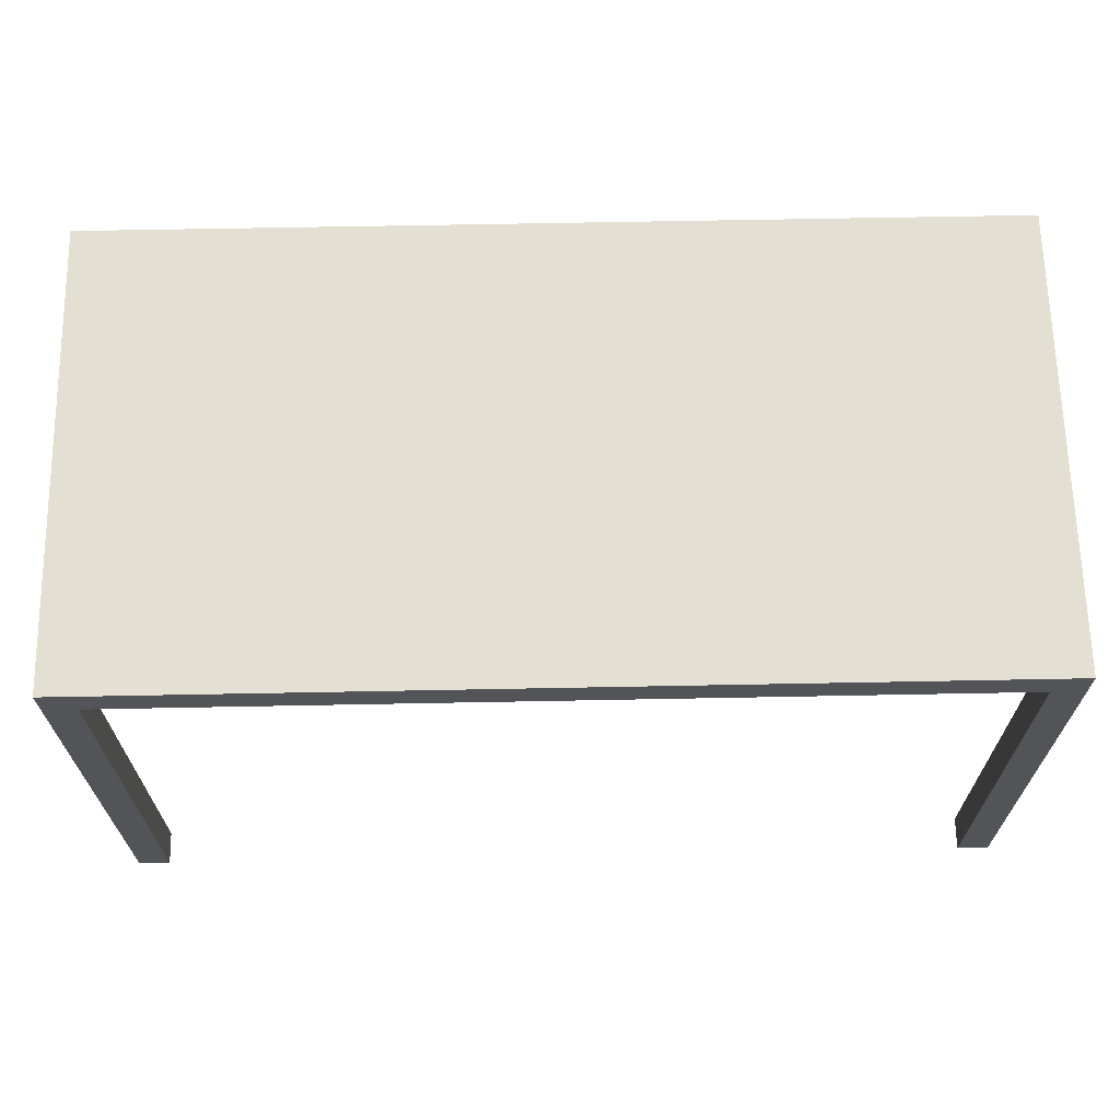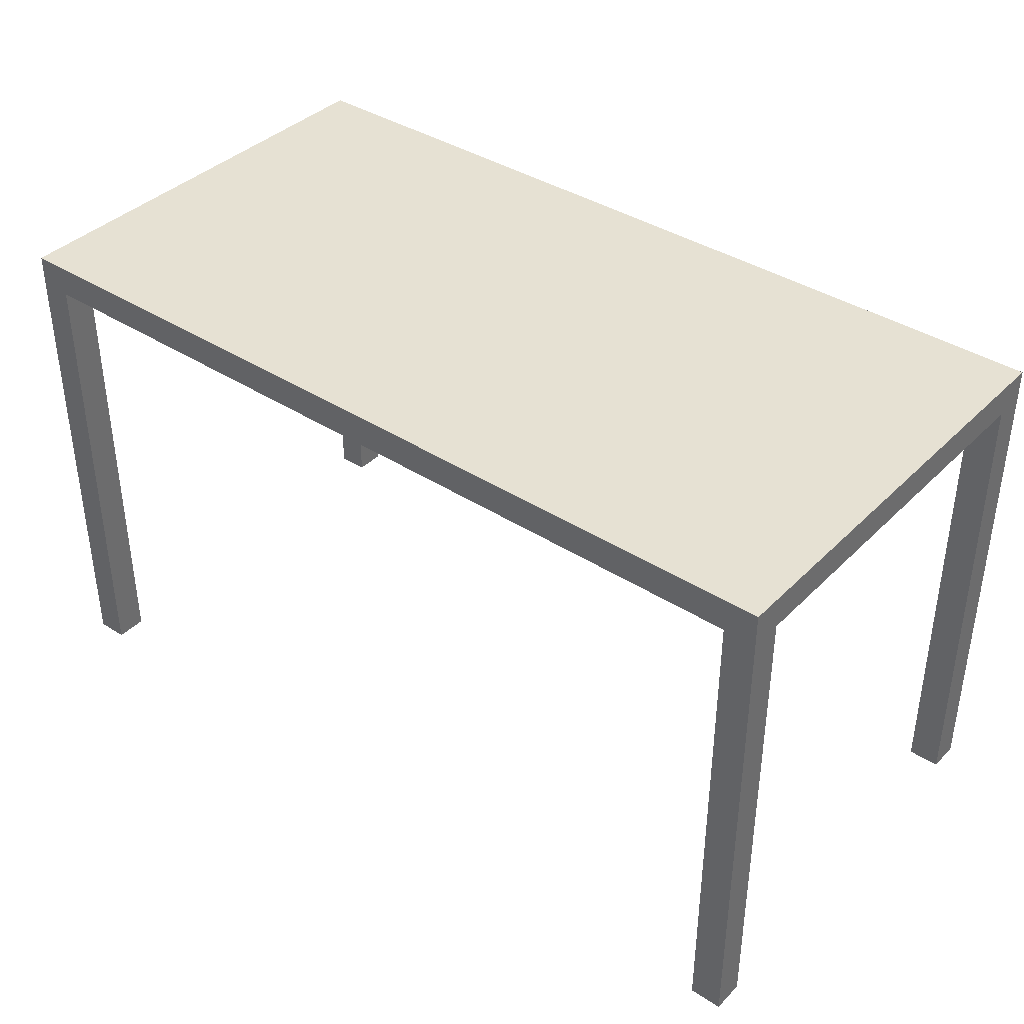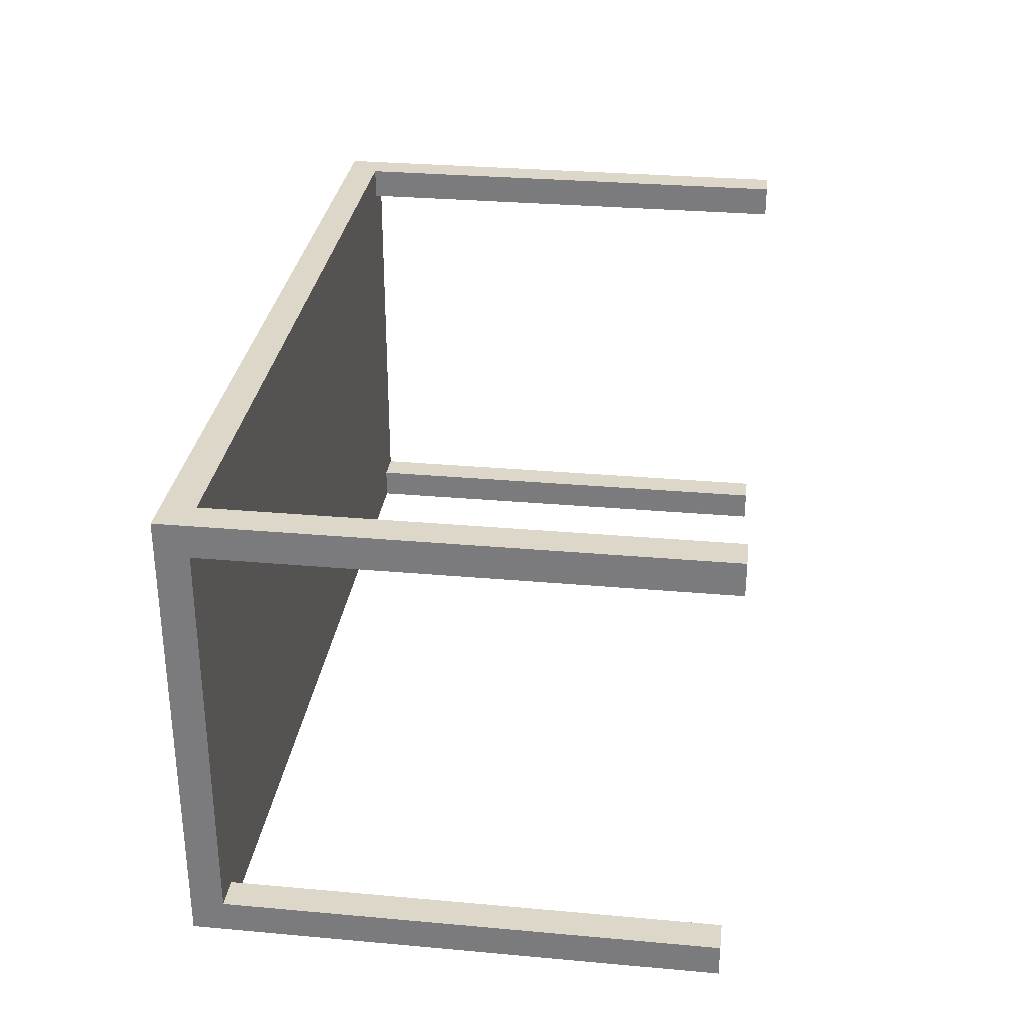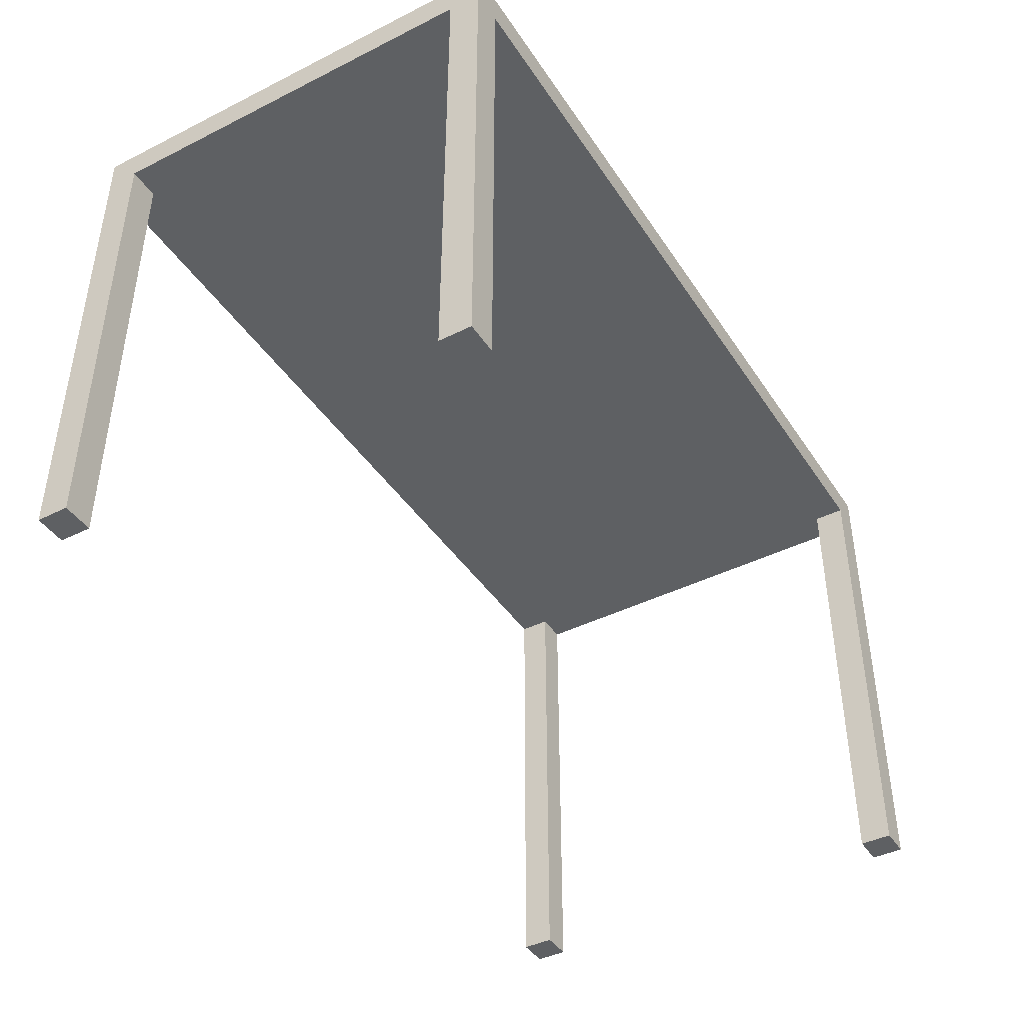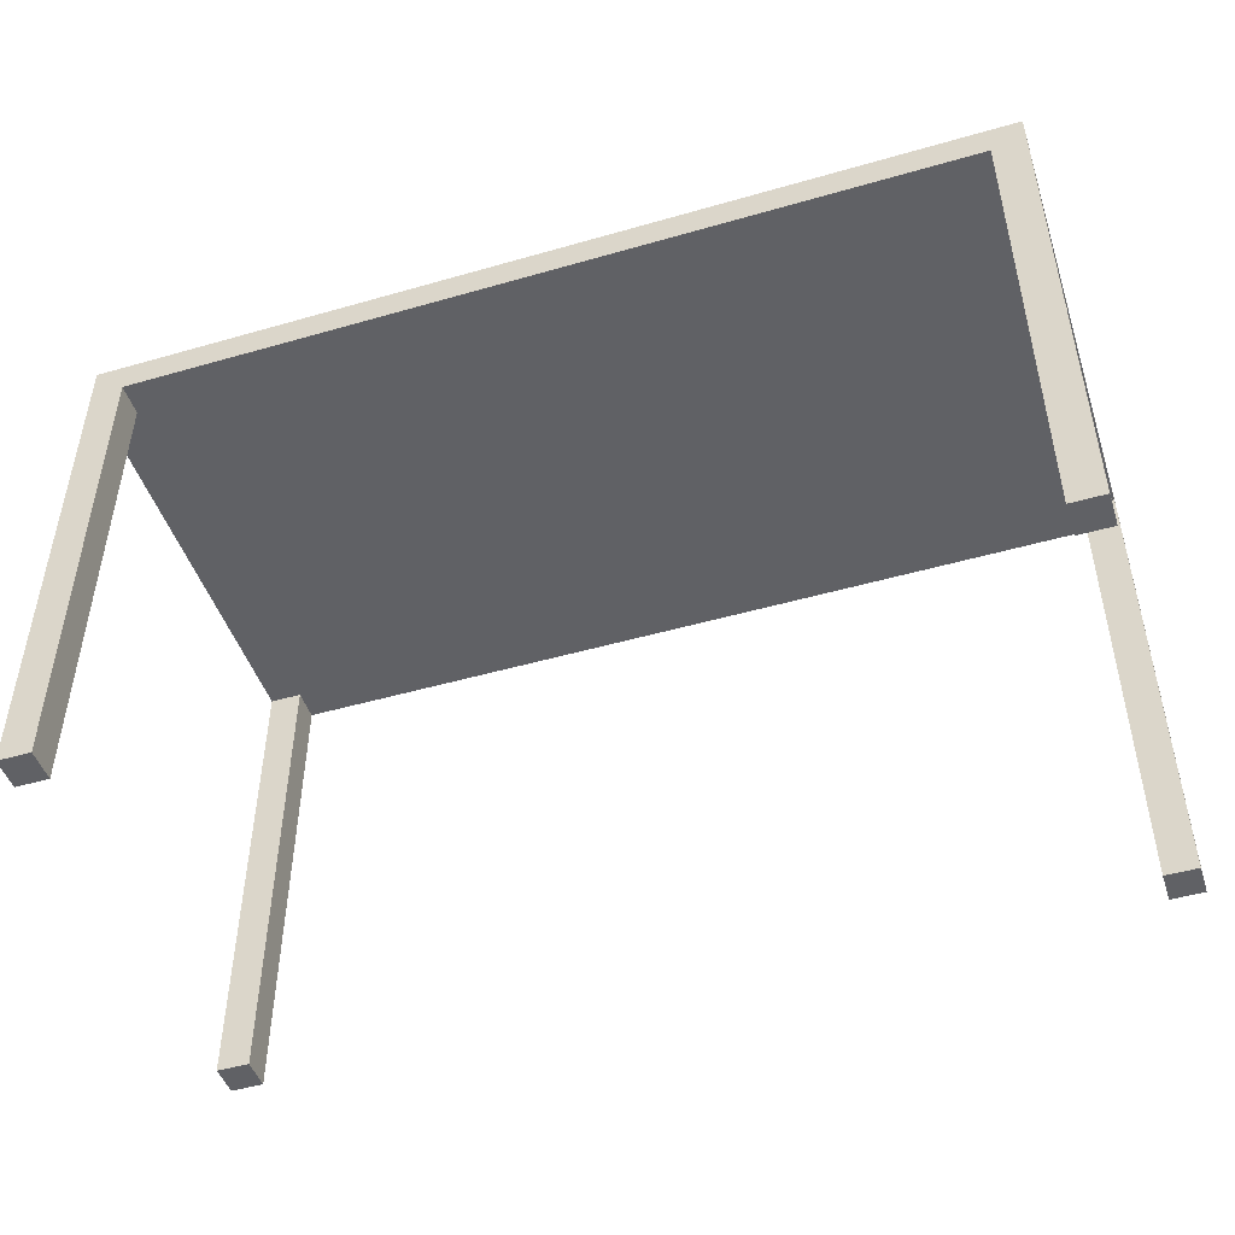
<metadata>
{"format":"obj","ext":"obj","renderer":"f3d","projection":"perspective","resolution":1024,"background":"white","views":[{"elev":66.5,"azim":178.9,"up":"+Z"},{"elev":38.6,"azim":39.1,"up":"+Z"},{"elev":30.3,"azim":97.4,"up":"+Y"},{"elev":-42.6,"azim":120.8,"up":"+Z"},{"elev":-47.5,"azim":18.0,"up":"+Z"}]}
</metadata>
<code>
v -0.7 -0.3575 -0.05
v -0.7 -0.3575 0
v -0.7 0.3575 -0.05
v -0.7 0.3575 0
v 0.7 -0.3575 -0.05
v 0.7 -0.3575 0
v 0.7 0.3575 -0.05
v 0.7 0.3575 0
v -0.7 -0.3575 -0.8
v -0.7 -0.3575 -0.05
v -0.7 -0.3075 -0.8
v -0.7 -0.3075 -0.05
v -0.65 -0.3575 -0.8
v -0.65 -0.3575 -0.05
v -0.65 -0.3075 -0.8
v -0.65 -0.3075 -0.05
v -0.7 0.3075 -0.8
v -0.7 0.3075 -0.05
v -0.7 0.3575 -0.8
v -0.7 0.3575 -0.05
v -0.65 0.3075 -0.8
v -0.65 0.3075 -0.05
v -0.65 0.3575 -0.8
v -0.65 0.3575 -0.05
v 0.65 -0.3575 -0.8
v 0.65 -0.3575 -0.05
v 0.65 -0.3075 -0.8
v 0.65 -0.3075 -0.05
v 0.7 -0.3575 -0.8
v 0.7 -0.3575 -0.05
v 0.7 -0.3075 -0.8
v 0.7 -0.3075 -0.05
v 0.65 0.3075 -0.8
v 0.65 0.3075 -0.05
v 0.65 0.3575 -0.8
v 0.65 0.3575 -0.05
v 0.7 0.3075 -0.8
v 0.7 0.3075 -0.05
v 0.7 0.3575 -0.8
v 0.7 0.3575 -0.05
f 2 4 1
f 5 2 1
f 1 4 3
f 3 5 1
f 2 8 4
f 6 2 5
f 6 8 2
f 4 8 3
f 7 5 3
f 3 8 7
f 7 6 5
f 8 6 7
f 10 12 9
f 13 10 9
f 9 12 11
f 11 13 9
f 10 16 12
f 14 10 13
f 14 16 10
f 12 16 11
f 15 13 11
f 11 16 15
f 15 14 13
f 16 14 15
f 18 20 17
f 21 18 17
f 17 20 19
f 19 21 17
f 18 24 20
f 22 18 21
f 22 24 18
f 20 24 19
f 23 21 19
f 19 24 23
f 23 22 21
f 24 22 23
f 26 28 25
f 29 26 25
f 25 28 27
f 27 29 25
f 26 32 28
f 30 26 29
f 30 32 26
f 28 32 27
f 31 29 27
f 27 32 31
f 31 30 29
f 32 30 31
f 34 36 33
f 37 34 33
f 33 36 35
f 35 37 33
f 34 40 36
f 38 34 37
f 38 40 34
f 36 40 35
f 39 37 35
f 35 40 39
f 39 38 37
f 40 38 39

</code>
